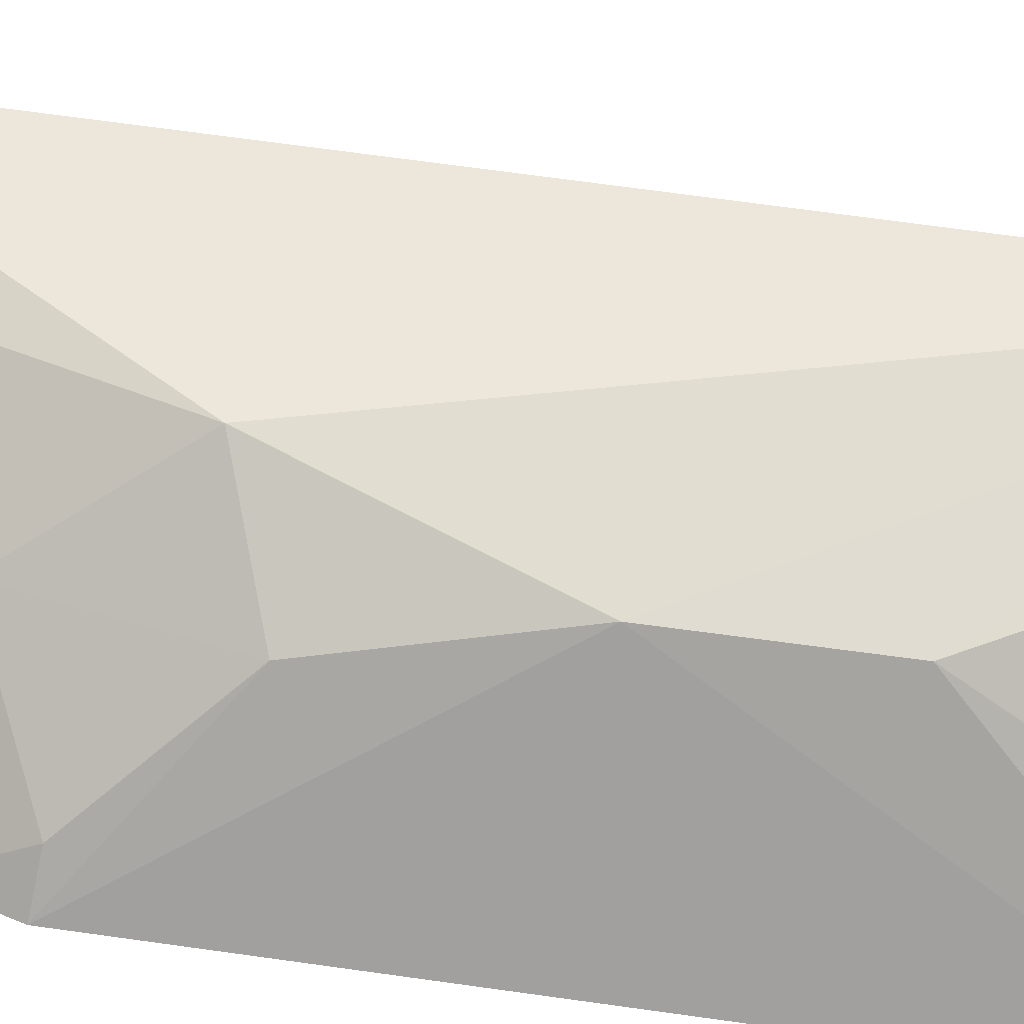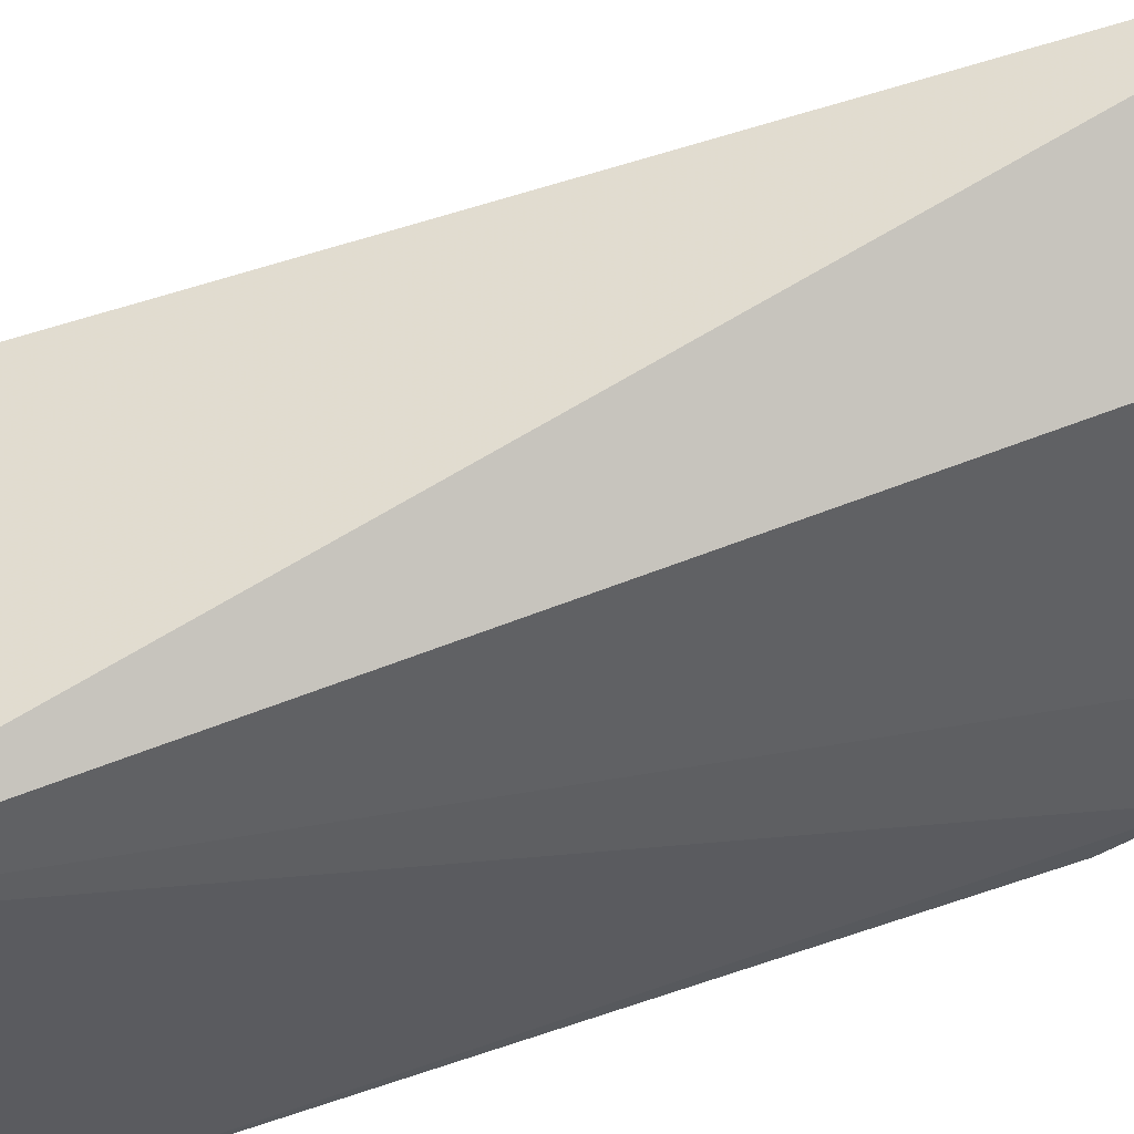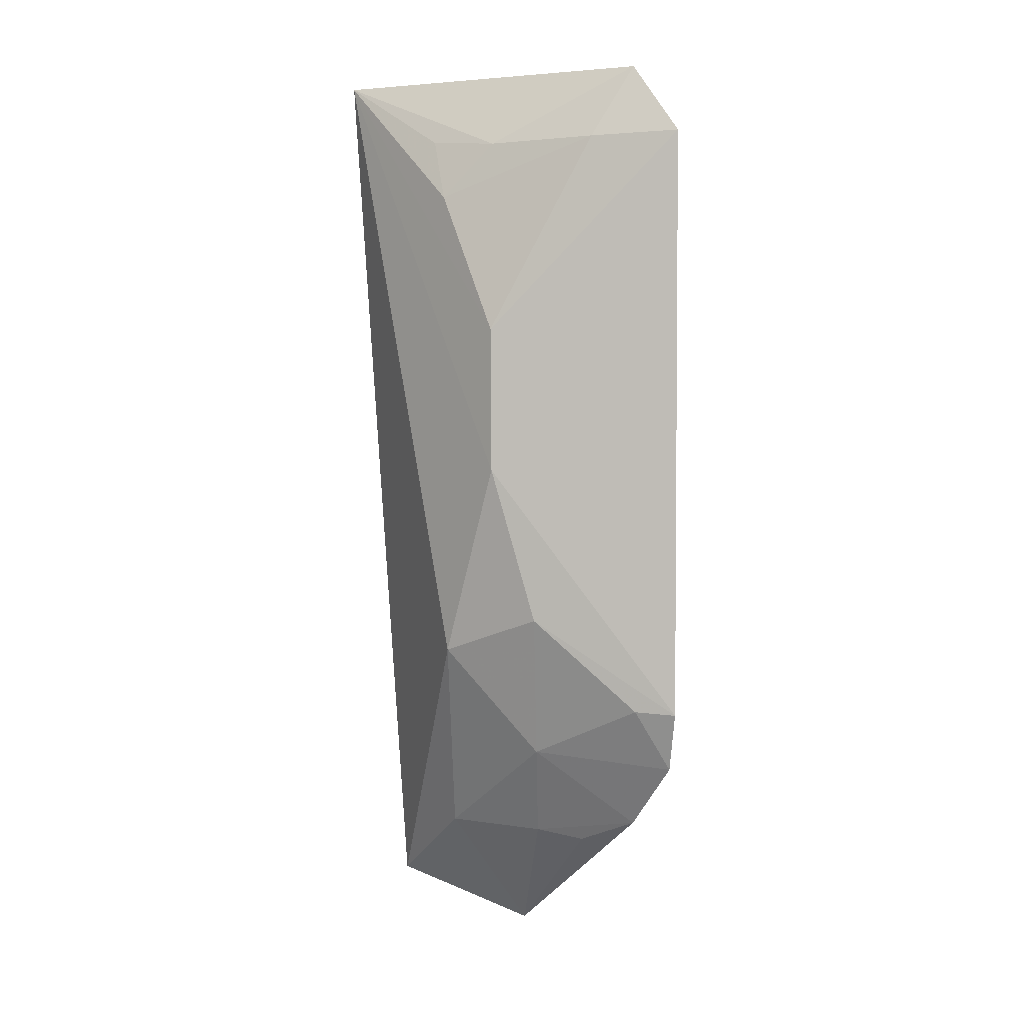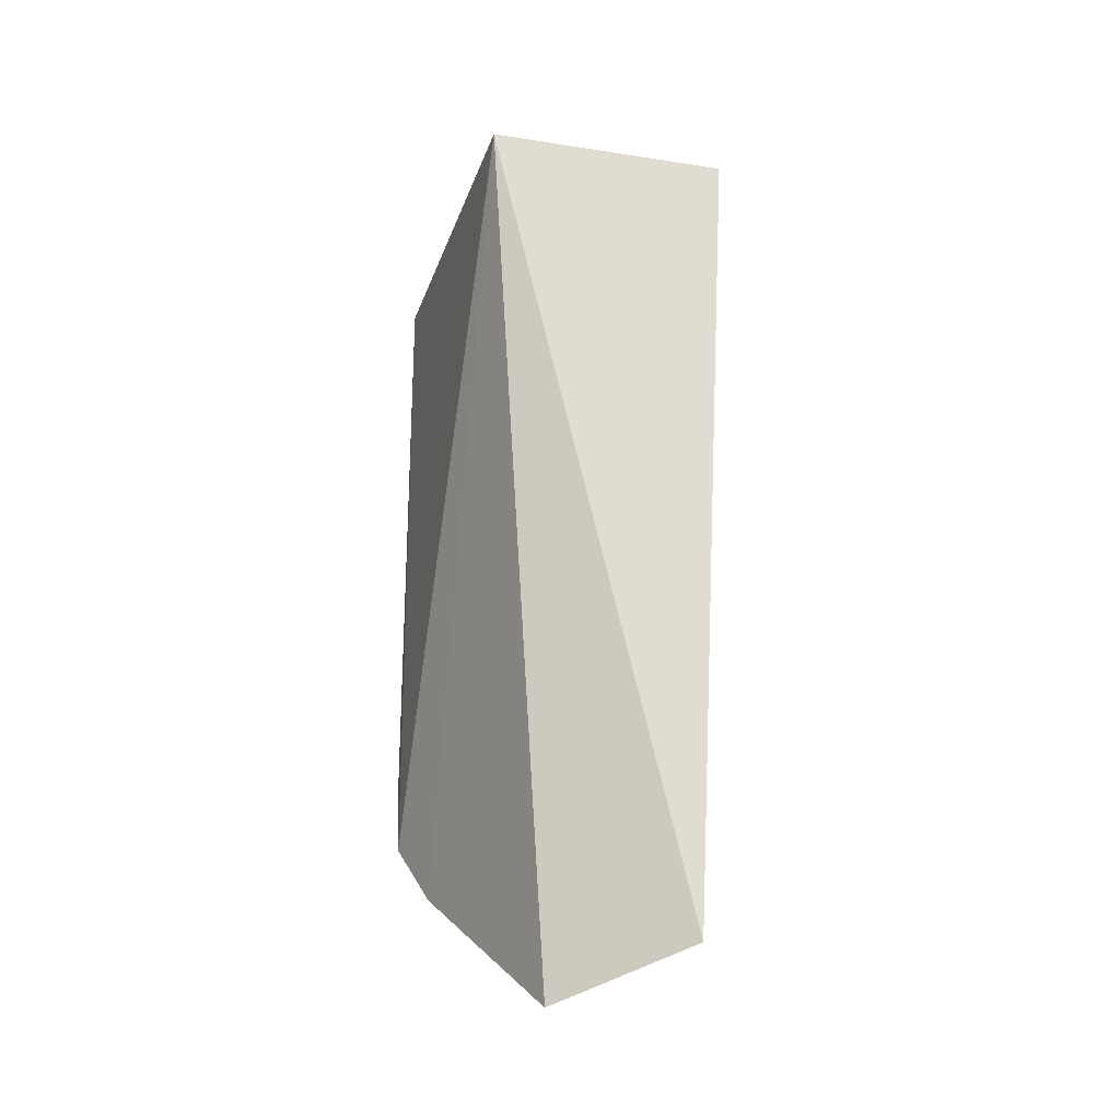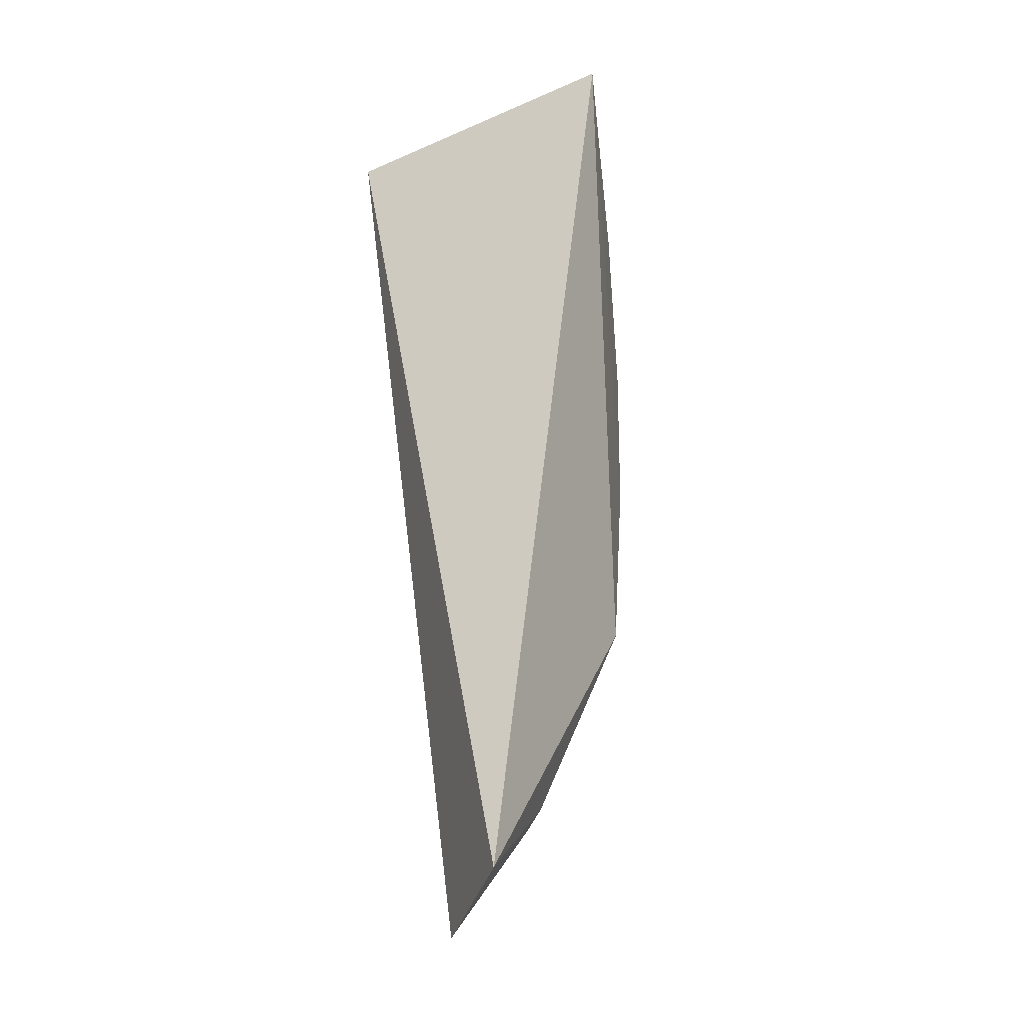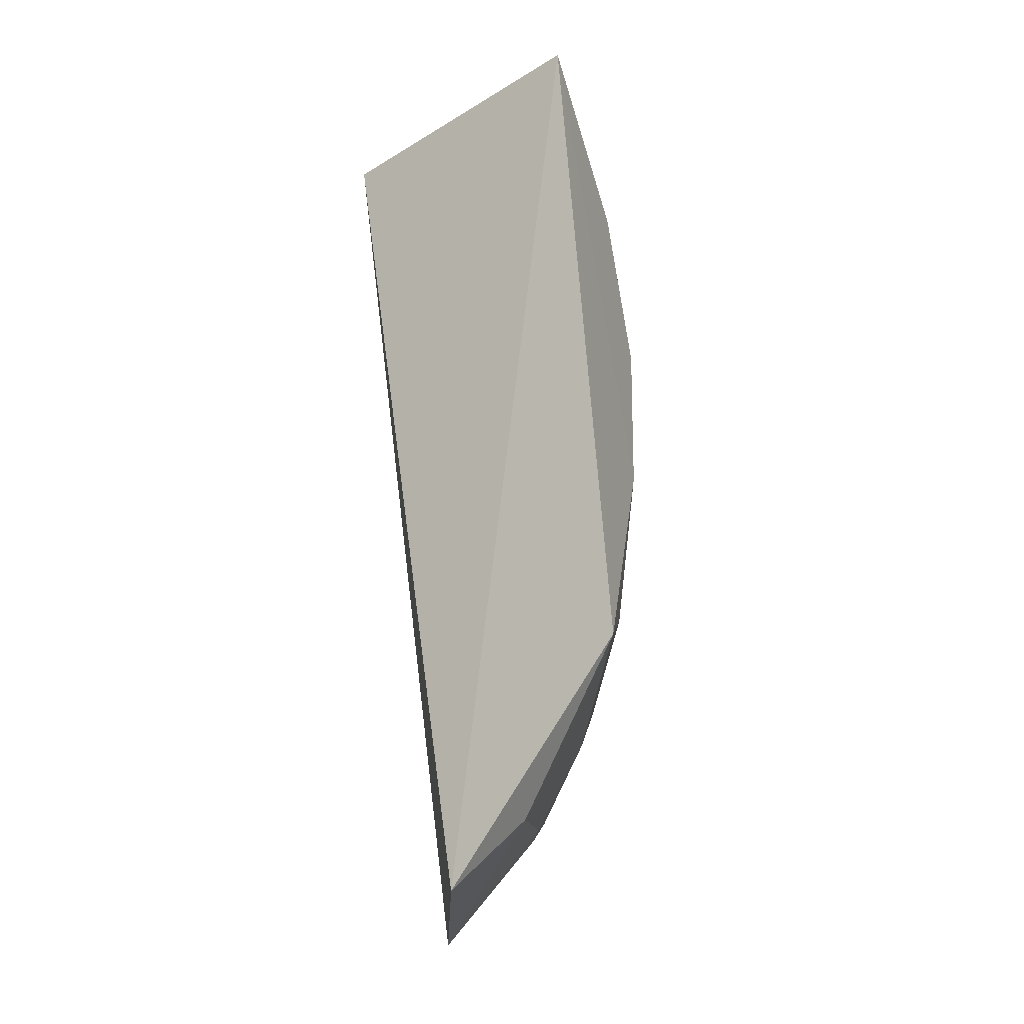
<metadata>
{"format":"obj","ext":"obj","renderer":"f3d","projection":"perspective","resolution":1024,"background":"white","views":[{"elev":-66.9,"azim":81.5,"up":"+Z"},{"elev":77.7,"azim":-107.7,"up":"+Z"},{"elev":2.0,"azim":-176.9,"up":"+Y"},{"elev":-25.1,"azim":2.2,"up":"+Y"},{"elev":-20.8,"azim":55.5,"up":"+Y"},{"elev":-15.2,"azim":69.9,"up":"+Y"}]}
</metadata>
<code>
v 0.2344 -0.207 -0.3195
v 0.2749 -0.1937 -0.307
v 0.2197 0.04598 -0.2921
v 0.1995 0.06167 -0.3739
v 0.2287 -0.1031 -0.3792
v 0.2883 0.06301 -0.3353
v 0.1884 -0.1477 -0.377
v 0.2417 -0.01631 -0.3793
v 0.199 -0.1663 -0.3641
v 0.1867 0.04094 -0.3852
v 0.2419 0.04035 -0.3669
v 0.2558 -0.1133 -0.3653
v 0.2287 -0.1715 -0.3506
v 0.1869 -0.1305 -0.3835
v 0.2568 0.02457 -0.365
v 0.2119 0.04052 -0.379
v 0.2414 -0.05811 -0.3796
v 0.2286 -0.1445 -0.3655
v 0.2561 -0.1713 -0.336
v 0.2149 -0.1736 -0.3543
v 0.2603 0.0423 -0.3572
v 0.1986 -0.1298 -0.3817
f 1 2 3
f 6 3 2
f 6 4 3
f 9 1 3
f 9 3 7
f 10 7 3
f 10 3 4
f 11 4 6
f 12 6 2
f 14 7 10
f 15 6 8
f 16 10 4
f 16 4 11
f 16 8 10
f 16 15 8
f 16 11 15
f 17 8 6
f 17 6 12
f 17 12 5
f 17 5 14
f 17 14 10
f 17 10 8
f 18 5 12
f 18 13 9
f 18 9 7
f 19 2 1
f 19 1 13
f 19 12 2
f 19 18 12
f 19 13 18
f 20 13 1
f 20 1 9
f 20 9 13
f 21 15 11
f 21 11 6
f 21 6 15
f 22 14 5
f 22 5 18
f 22 18 7
f 22 7 14

</code>
